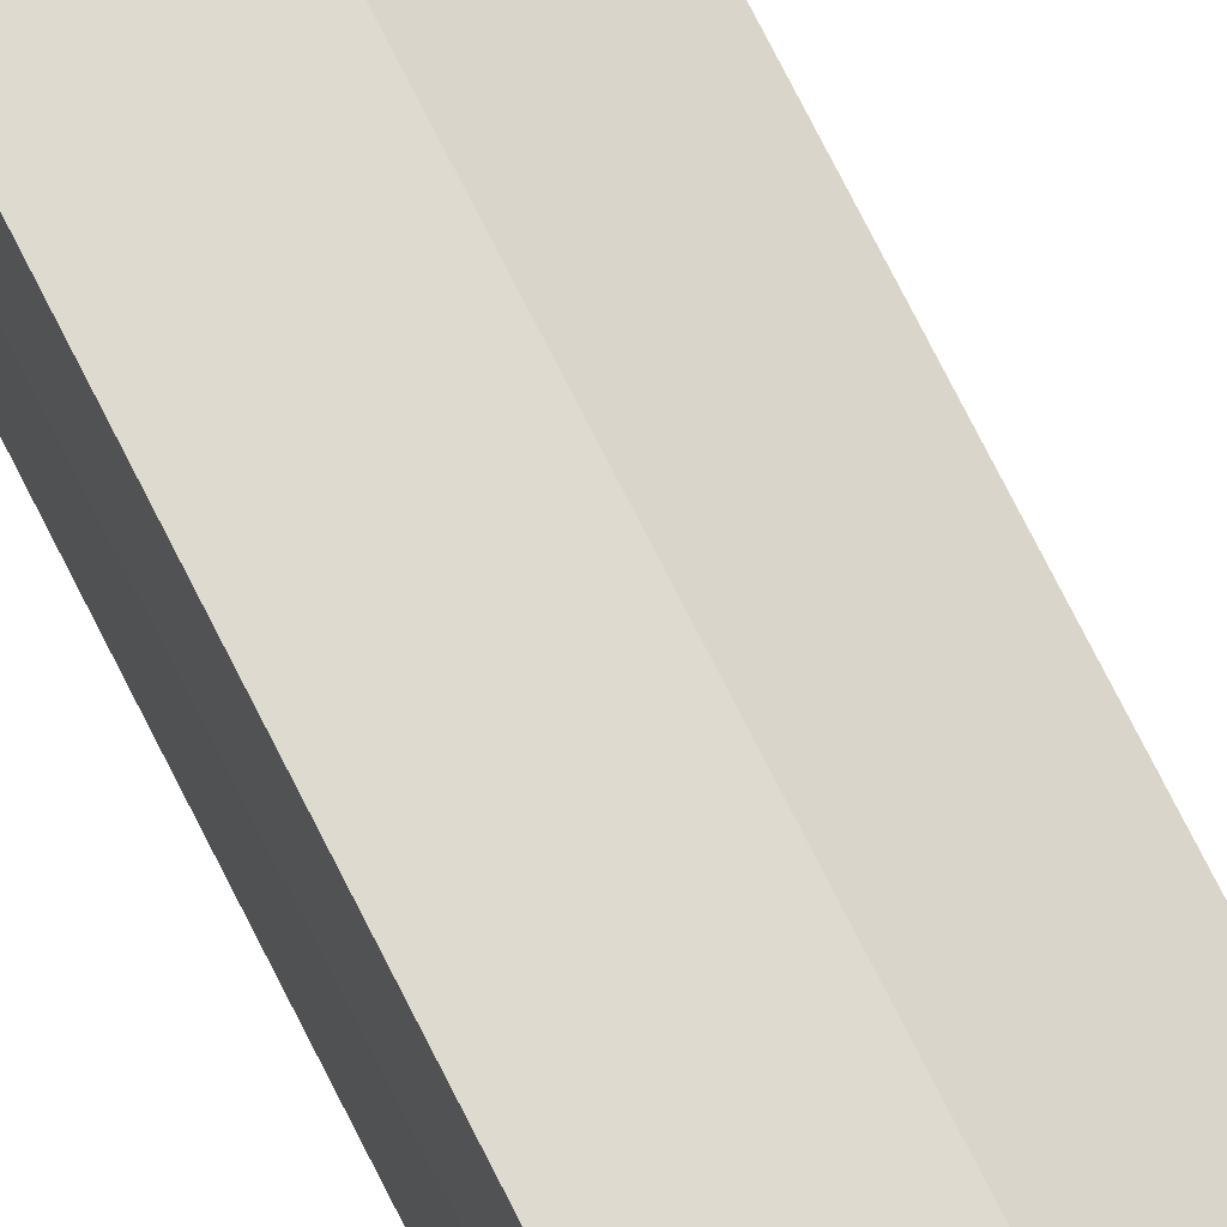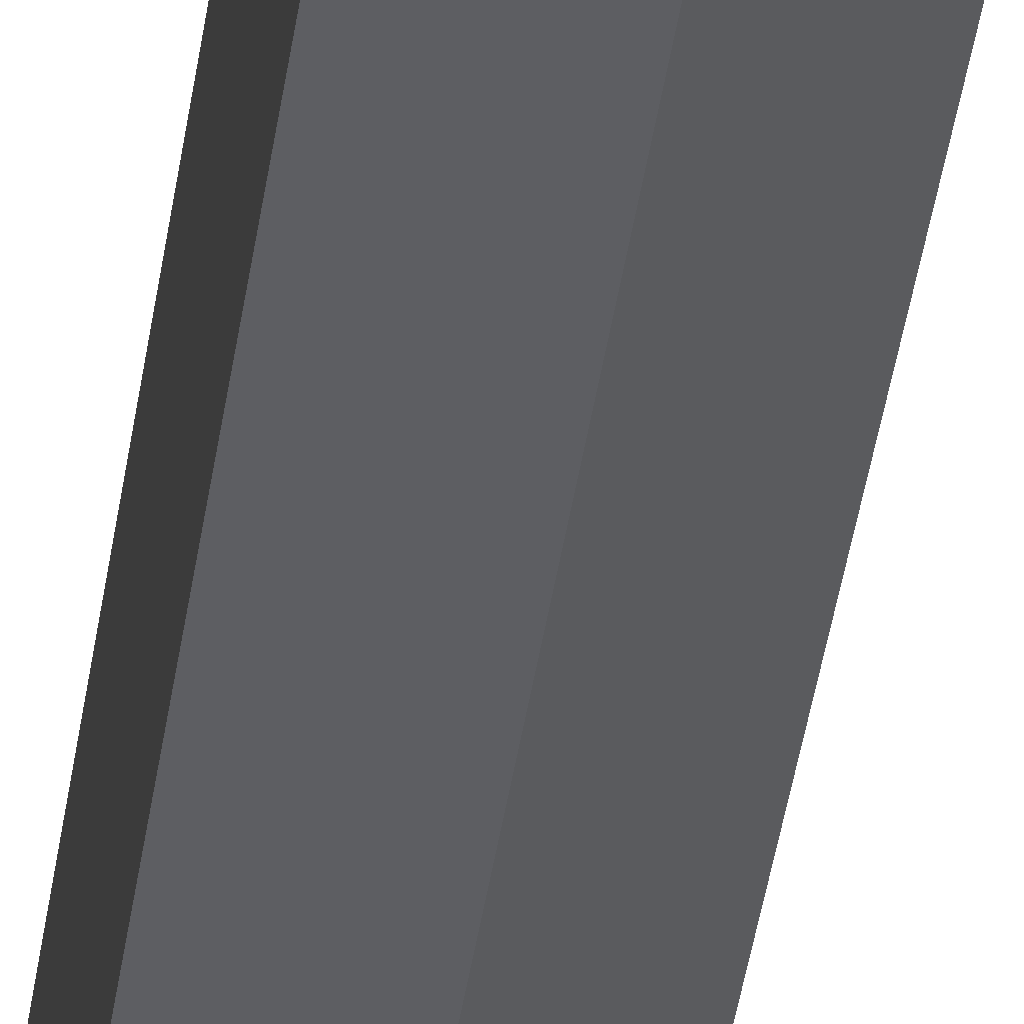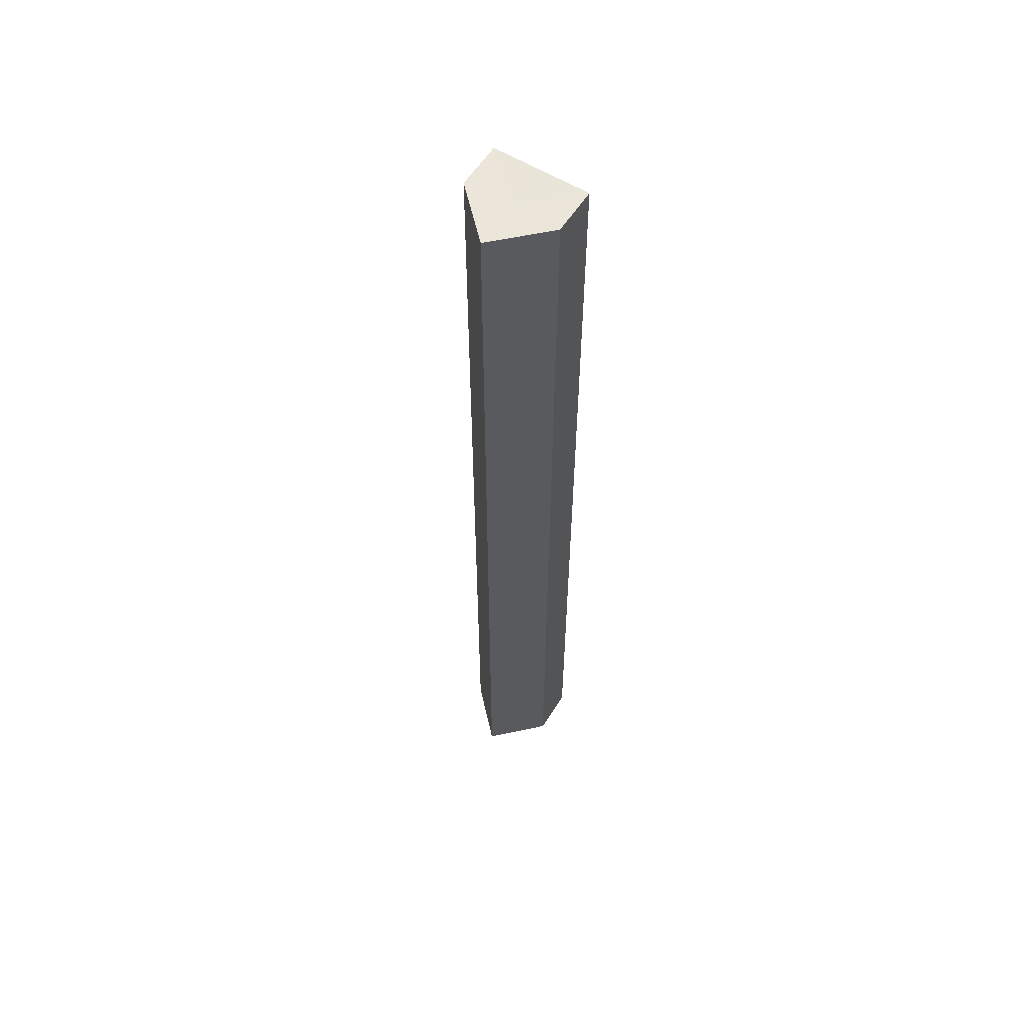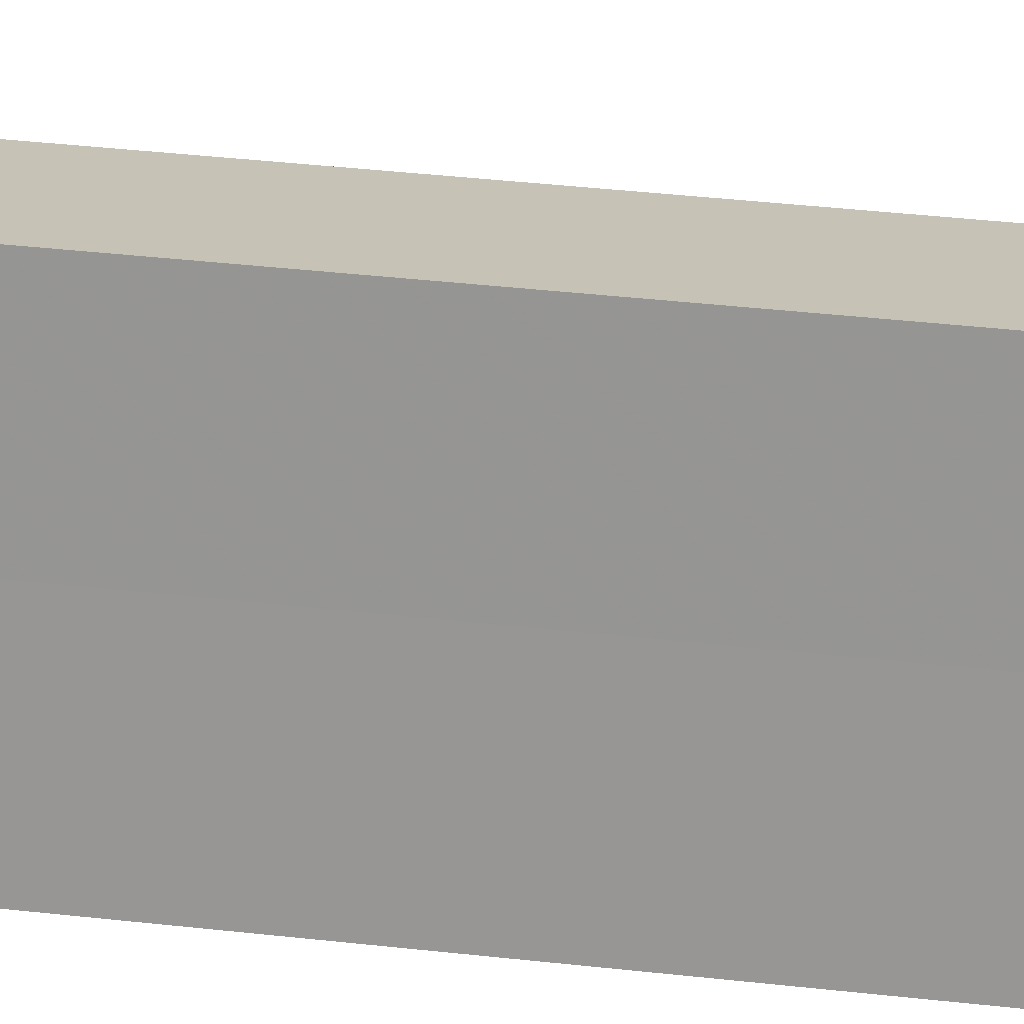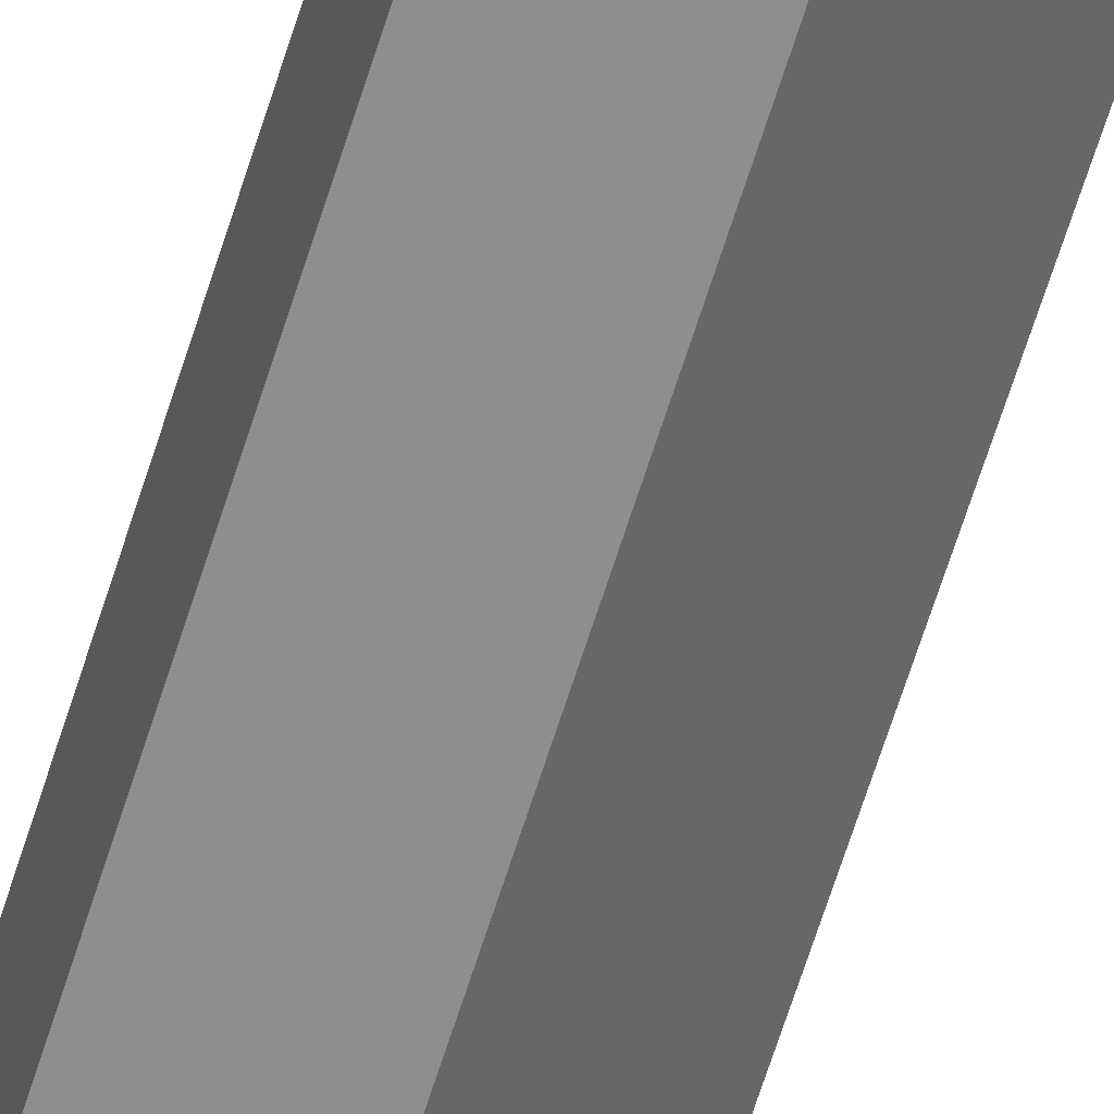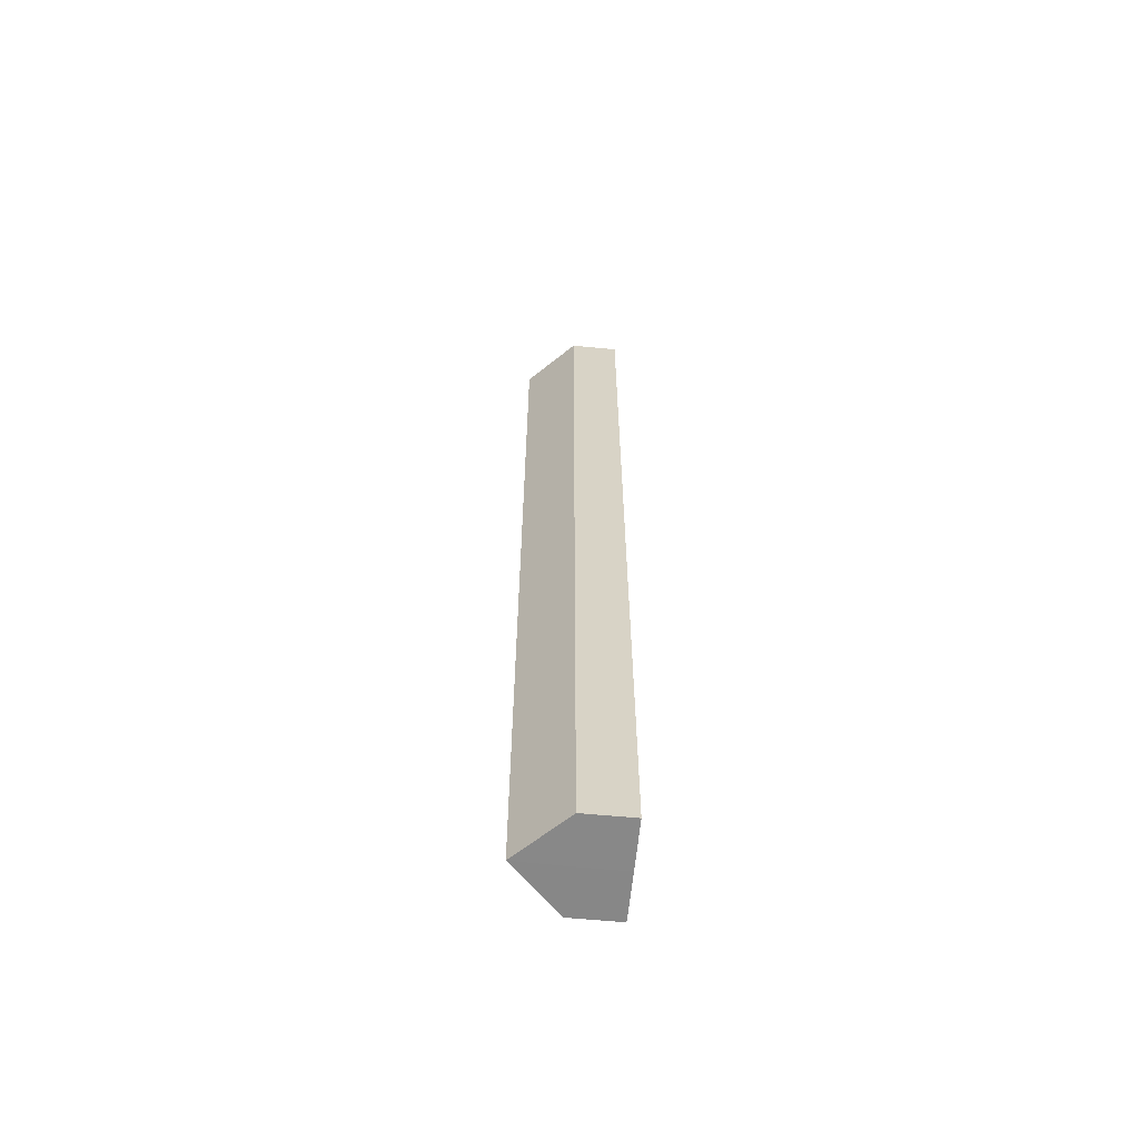
<metadata>
{"format":"obj","ext":"obj","renderer":"f3d","projection":"perspective","resolution":1024,"background":"white","views":[{"elev":70.8,"azim":-26.3,"up":"+Y"},{"elev":-38.7,"azim":-7.6,"up":"+Y"},{"elev":57.7,"azim":122.2,"up":"+Z"},{"elev":18.3,"azim":-74.2,"up":"+Y"},{"elev":-64.9,"azim":-17.3,"up":"+Y"},{"elev":-62.6,"azim":174.1,"up":"+Z"}]}
</metadata>
<code>
o 29333
v 2241 1879 13.15
v 2241 1879 13.15
v 2241 1879 13.35
v 2241 1879 13.15
v 2241 1879 13.35
v 2241 1879 13.15
v 2241 1879 13.35
v 2241 1879 13.15
v 2241 1879 13.35
v 2241 1879 13.15
v 2241 1879 13.15
v 2241 1879 13.15
v 2241 1879 13.15
v 2241 1879 13.15
v 2241 1879 13.15
v 2241 1879 13.35
v 2241 1879 13.35
v 2241 1879 13.35
v 2241 1879 13.35
v 2241 1879 13.35
v 2241 1879 13.15
v 2241 1879 13.35
v 2241 1879 13.15
v 2241 1879 13.15
v 2241 1879 13.15
v 2241 1879 13.15
v 2241 1879 13.35
v 2241 1879 13.15
v 2241 1879 13.15
v 2241 1879 13.15
v 2241 1879 13.35
v 2241 1879 13.35
v 2241 1879 13.35
v 2241 1879 13.35
v 2241 1879 13.35
v 2241 1879 13.35
v 2241 1879 13.35
v 2241 1879 13.35
f 1 2 3
f 2 4 5
f 3 6 7
f 7 8 9
f 10 11 8
f 10 8 12
f 10 13 11
f 10 12 14
f 10 15 13
f 10 14 15
f 16 13 17
f 18 14 19
f 20 21 16
f 22 23 18
f 24 25 20
f 25 26 27
f 28 29 22
f 29 30 31
f 32 33 34
f 32 35 33
f 32 34 36
f 32 37 35
f 32 36 38
f 32 38 37

</code>
